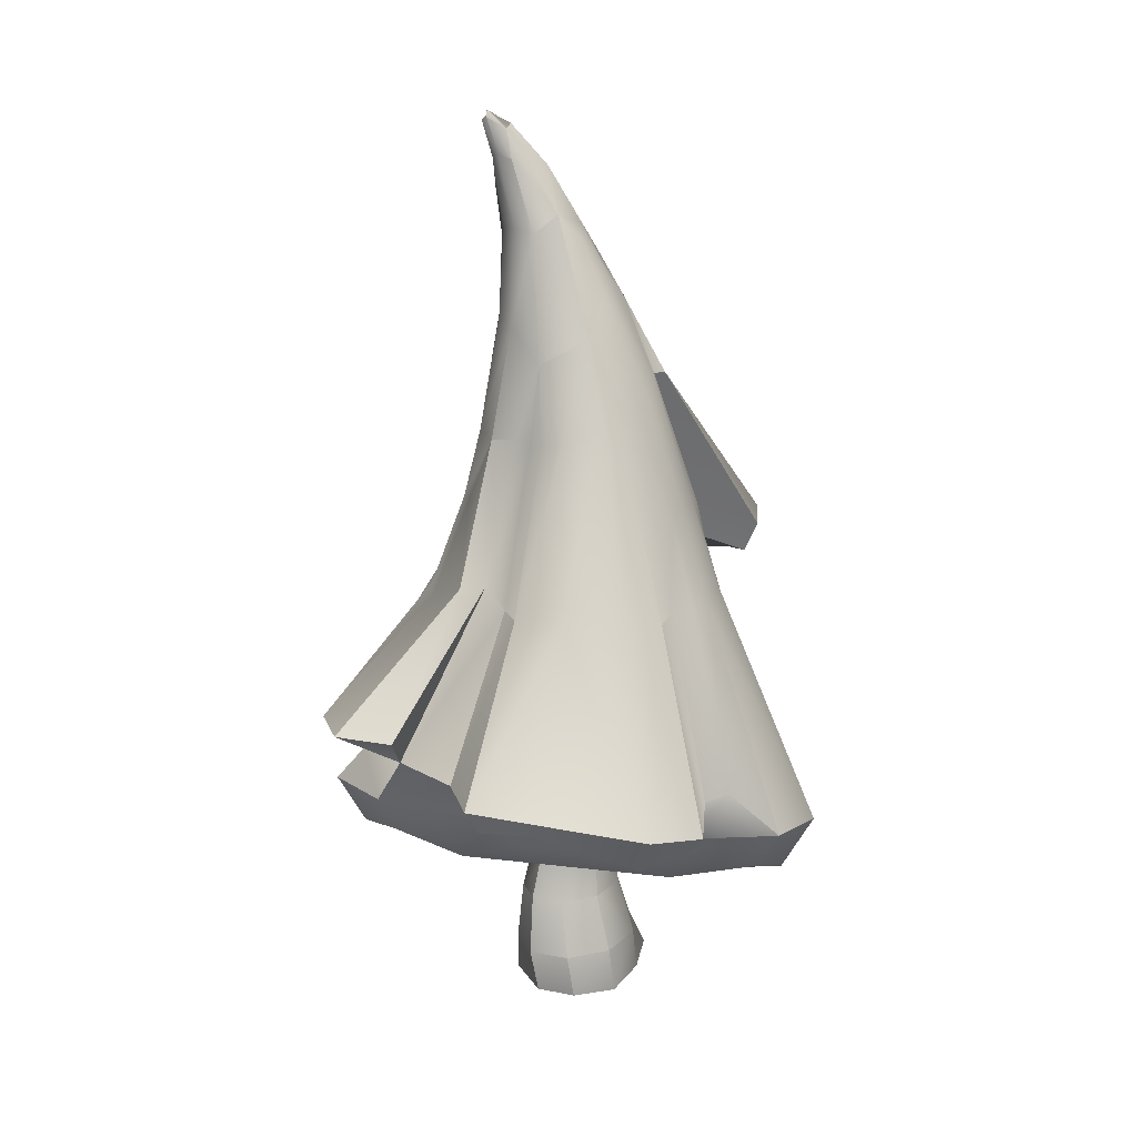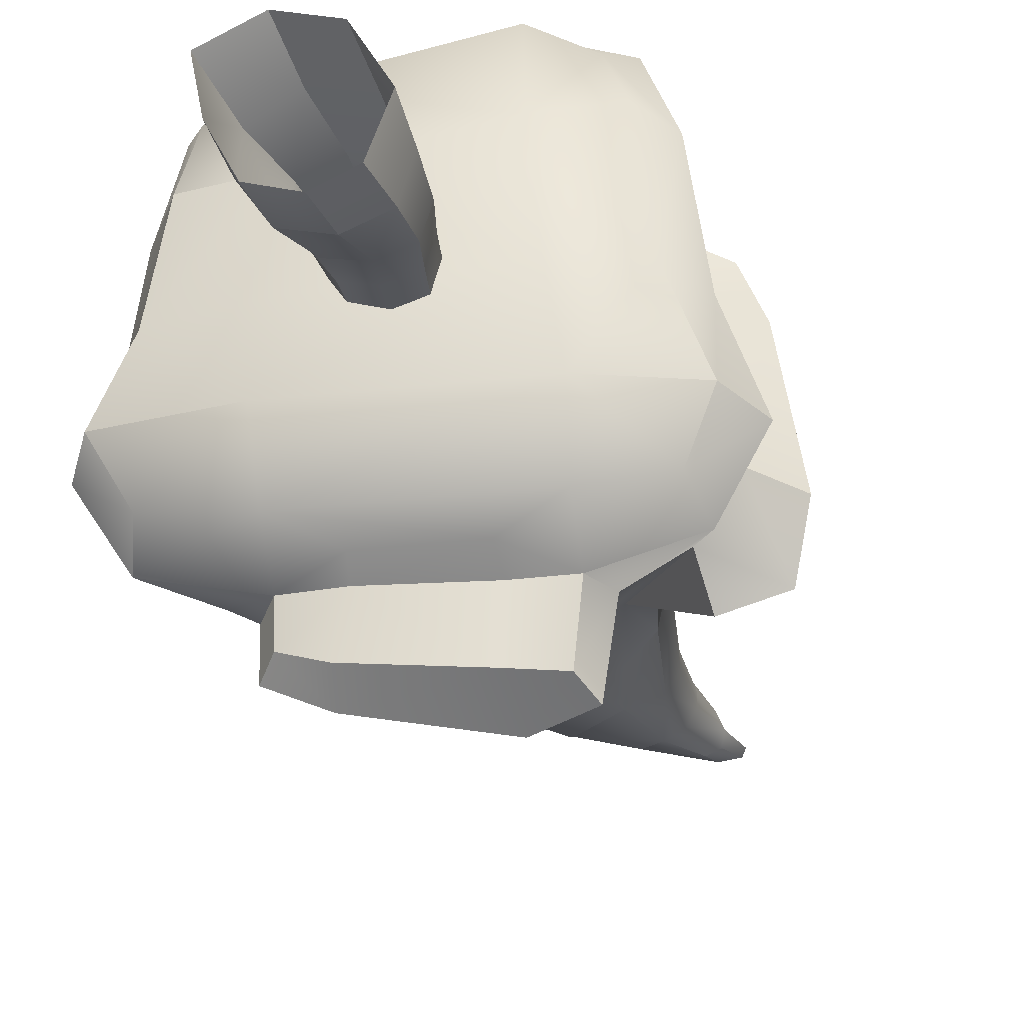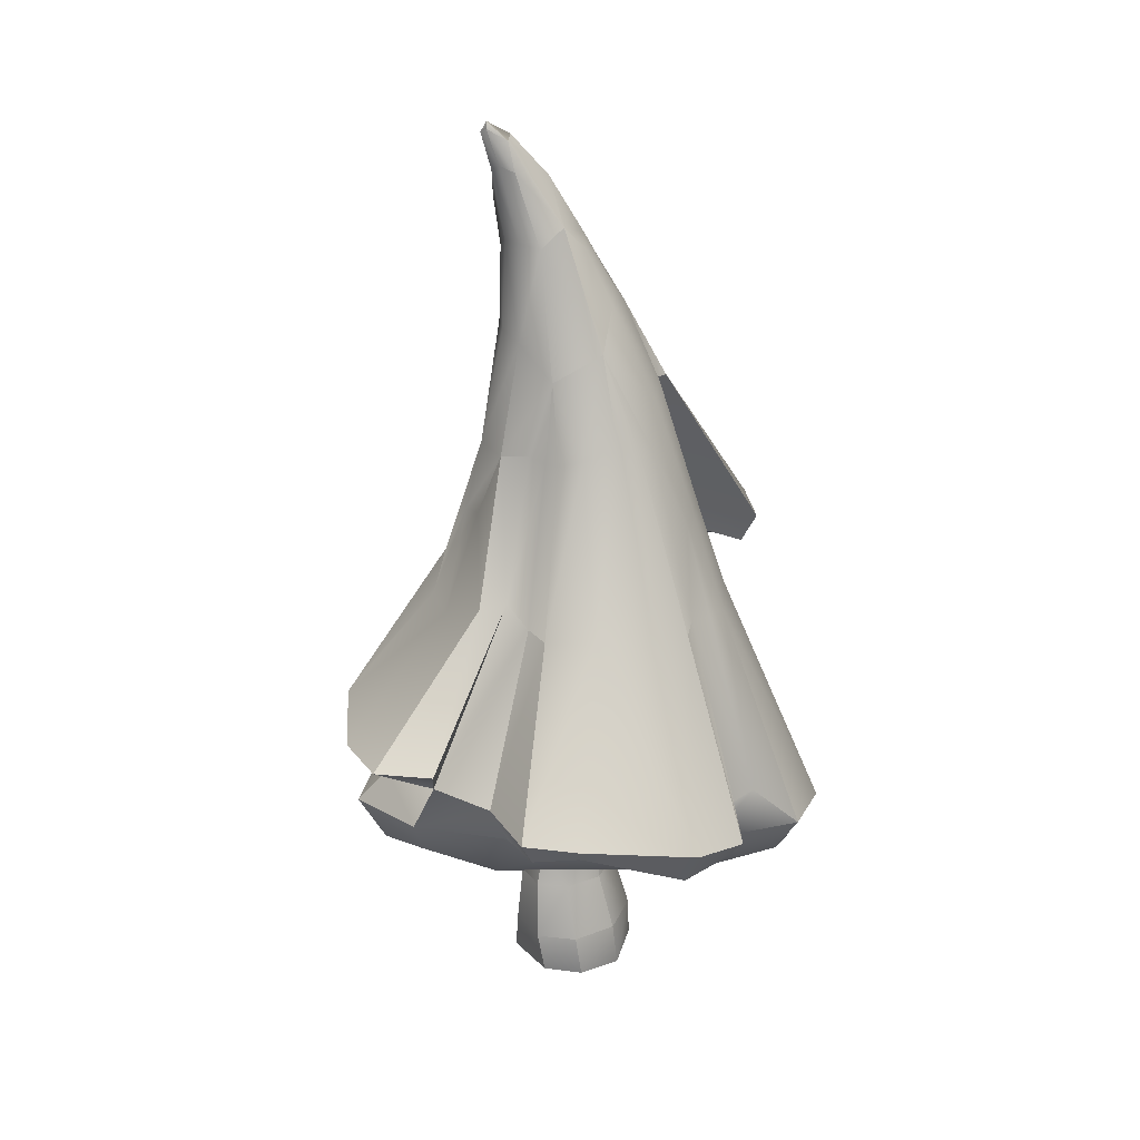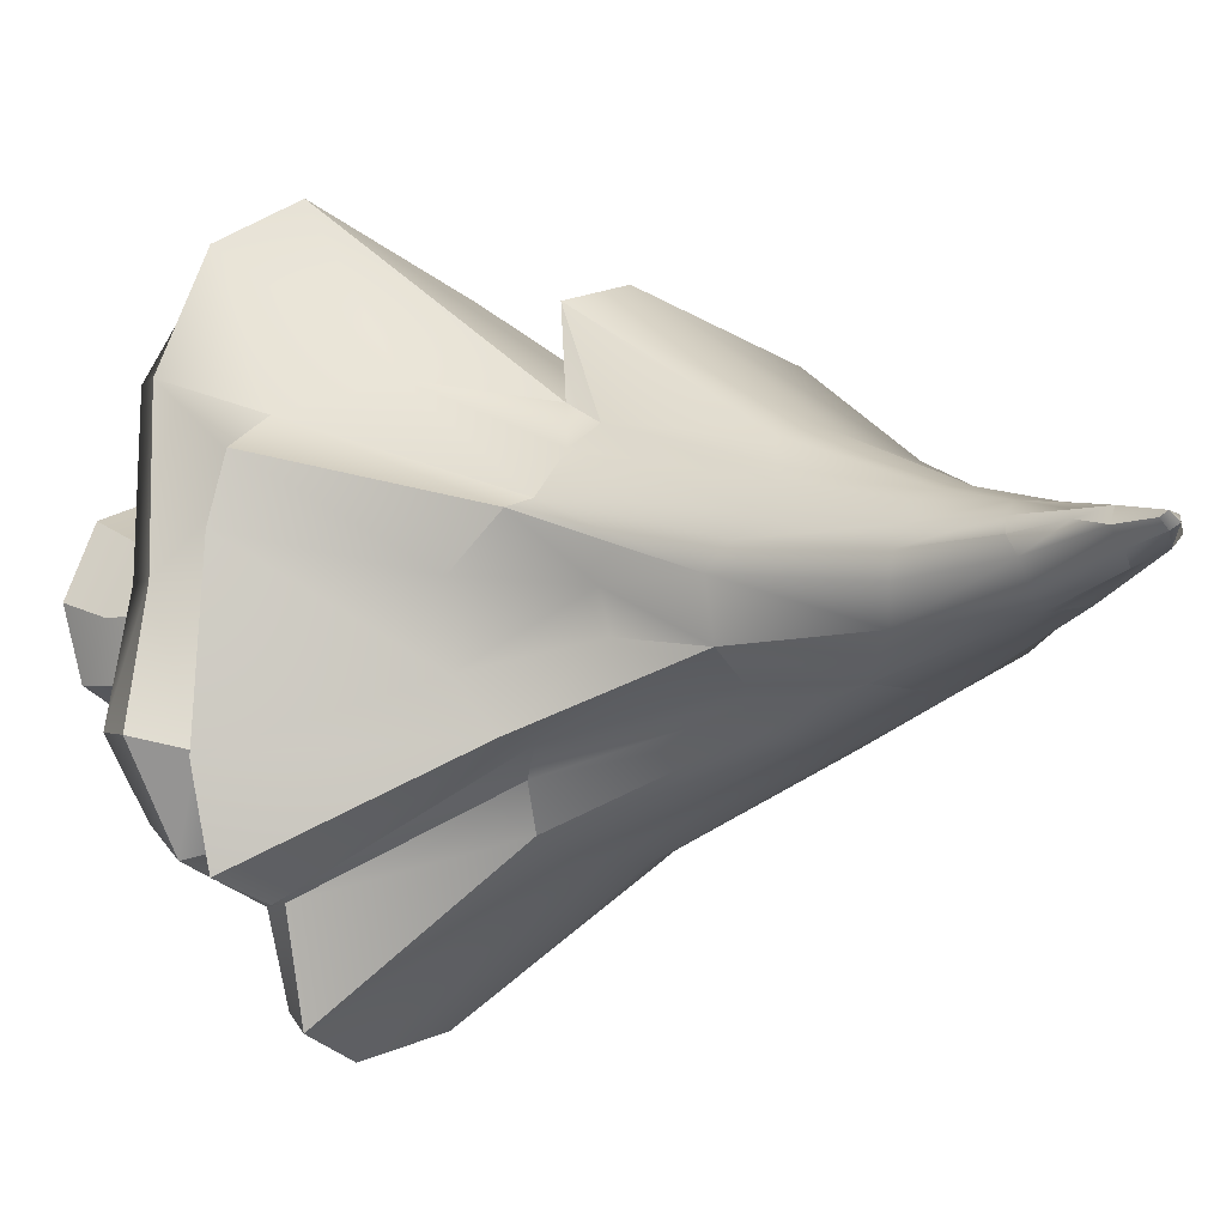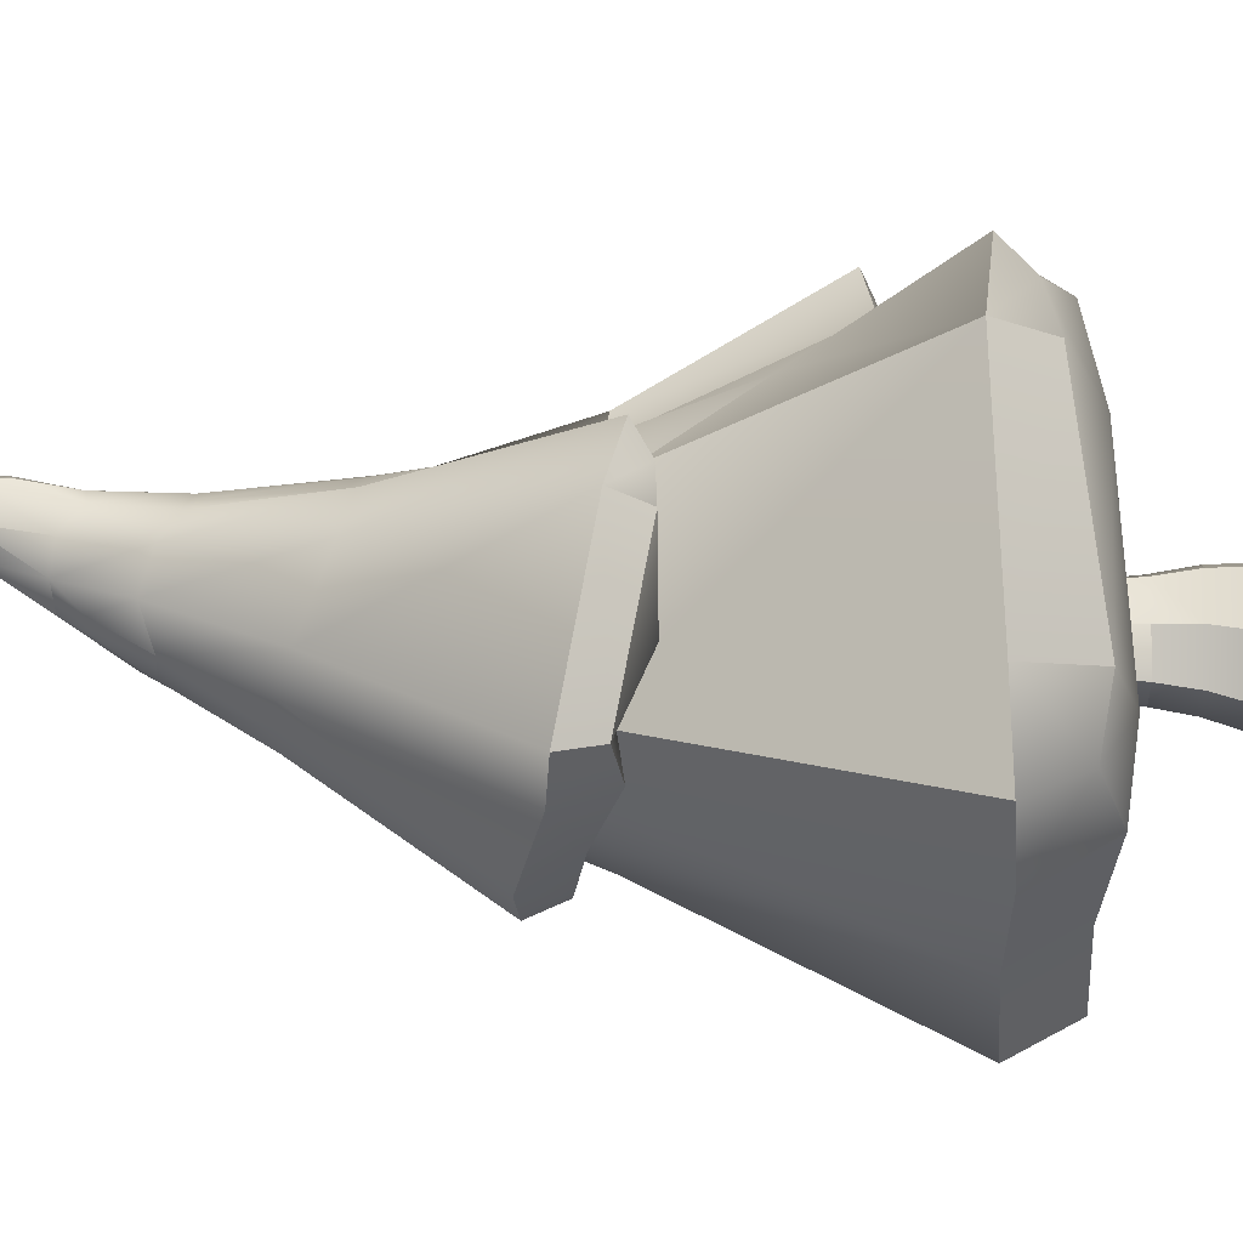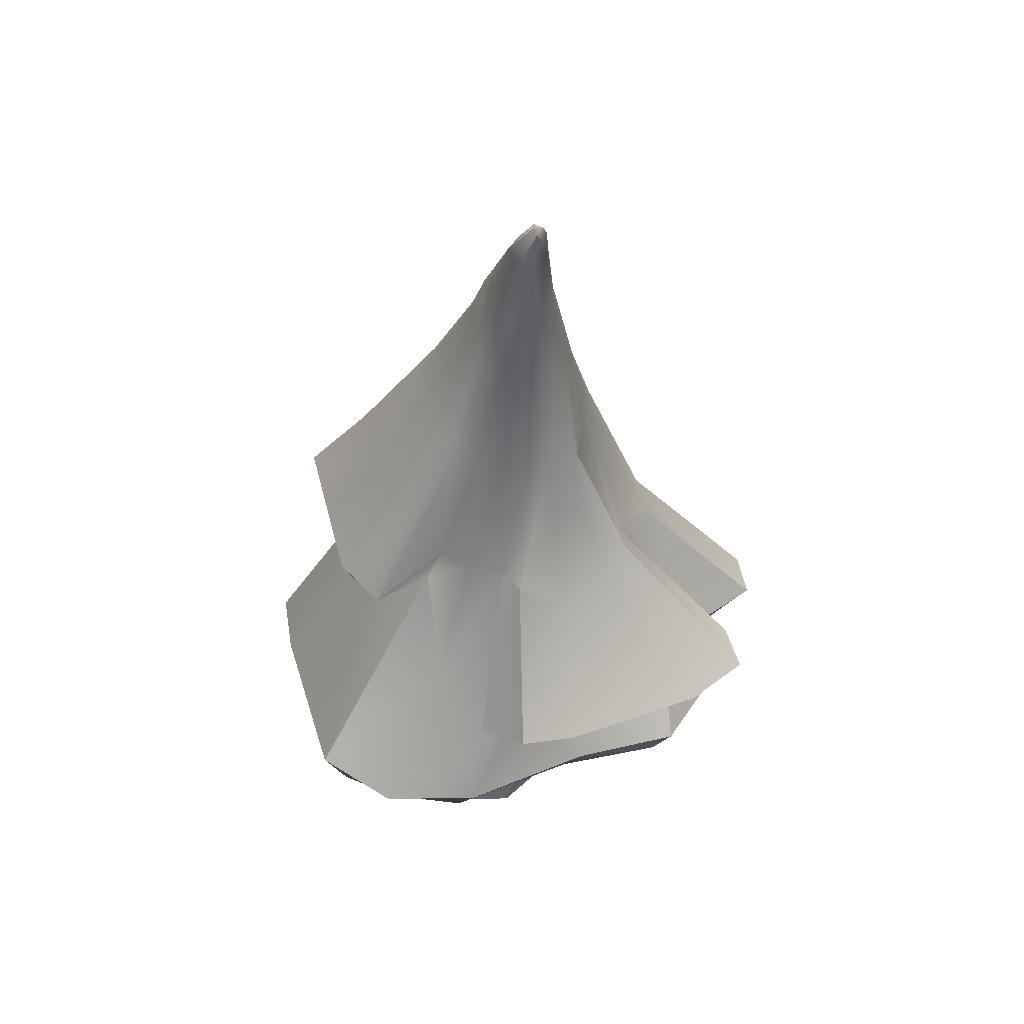
<metadata>
{"format":"obj","ext":"obj","renderer":"f3d","projection":"perspective","resolution":1024,"background":"white","views":[{"elev":15.1,"azim":177.6,"up":"+Y"},{"elev":-31.6,"azim":15.8,"up":"+Z"},{"elev":22.8,"azim":166.9,"up":"+Y"},{"elev":-6.4,"azim":130.0,"up":"+Z"},{"elev":67.2,"azim":-87.0,"up":"+Z"},{"elev":45.6,"azim":62.2,"up":"+Y"}]}
</metadata>
<code>
o Mesh
v -8.228 -4.694 3.383
v 4.951 -4.533 -10.01
v -3.117 -4.819 -6.994
v 15.34 -4.25 3.342
v 11.77 -4.341 -7.042
v -0.7408 -4.7 18.45
v 9.275 -4.797 14.58
v -10.54 -4.404 14.61
v 6.163 63.57 -2.29
v 1.245 64.96 2.625
v 1.505 58.44 -0.7759
v 6.176 64.92 7.155
v 1.49 59.59 6.244
v 11.1 63.38 2.494
v 8.797 58.61 6.194
v 8.94 57.77 -0.9128
v 6.231 3.601 -10.47
v 13.28 3.81 -7.742
v -2.028 3.767 -7.636
v 15.46 4.117 0.7375
v 10.56 5.068 10.43
v 0.5583 5.42 14.03
v -6.954 4.909 9.12
v -7.298 3.974 0.783
v 7.132 13.85 -7.205
v 0.2124 14.16 -5.146
v 12.74 14.1 -5.207
v 4.168 41.79 -3.481
v -0.908 41.79 -1.751
v 9.024 42.21 -1.933
v 14.37 14.42 0.8524
v 10.94 14.92 7.773
v 10.39 42.74 2.865
v 8.444 43.15 7.655
v 2.914 15.27 10.72
v -3.904 15.03 8.088
v 3.374 43.26 9.299
v -1.519 42.95 7.837
v -4.277 14.69 1.143
v -2.88 42.29 3.132
v -4.872 37.08 -47.8
v -12.6 38.36 -44.48
v 14.31 43.83 -47.81
v 23.1 45.1 -48.9
v -6.266 43.46 -51.19
v -15.88 42.41 -46.6
v 16.12 49.27 -54.78
v 25.42 49.82 -51.41
v 27.94 49.12 -36.48
v -17.2 45.22 -36.19
v 7.886 77.47 -32.03
v 7.243 107.1 -19.97
v 13.16 105.9 -16.02
v -9.711 76.3 -29.91
v -2.861 108.7 -19.67
v 16.27 77.29 -29.2
v 11.21 106.1 -18.23
v -2.968 77.69 -31.72
v 0.9111 108.7 -20.44
v -12.74 28.28 35.11
v -10.45 23.45 17.11
v -24.21 24.86 17.5
v -22.79 29.56 32.24
v -12.34 24.3 -16.99
v -33.89 24.99 -17.29
v -11.63 28.55 -30.4
v -28.47 29.36 -27.43
v 19.93 34.66 44.01
v 22.25 27.31 22.47
v 34.95 31.26 24.9
v 30.21 36.46 37.84
v 26.68 29.22 -16.9
v 26.03 33.38 -30.41
v 43.94 35.5 -17.07
v 38.92 38.01 -27.4
v -31.24 36.9 -31.94
v 24.98 43.17 -36.74
v 40.95 45.11 -31.96
v -15.21 39.76 41.19
v -28.47 38.43 36.8
v 19.85 43.12 48.38
v 34.09 41.84 40.63
v 40.07 38.8 24.21
v 48.94 44.32 -18.12
v -32.06 36.59 18.44
v -39.62 34.72 -18.2
v 12.12 154.7 1.097
v 9.36 154.4 -2.759
v 17.18 154.7 1.259
v 14.92 129.2 3.994
v -16.62 94.49 -10.03
v -1.782 134.4 -7.092
v 22.87 82.54 8.042
v 18.13 128.3 -1.035
v -14.32 94.42 -16
v -0.2204 132.6 -10.88
v 16.29 126.2 -9.223
v 19.61 84.67 13.78
v 16.88 128.7 1.694
v 2.463 124.9 -15.04
v 35.57 51.75 0.7813
v 43.7 50.79 -19.96
v 38.1 57.13 -37.15
v 48.19 57.85 -34.41
v 43.35 54.65 14.11
v 47.25 55.47 4.426
v 50.99 57.3 -21.37
v 31.22 76.84 -1.11
v 30.99 77.2 -12.03
v 25.97 80.18 -18.82
v 19.93 105.8 -9.967
v 27.42 82.15 6.526
v 21.96 106.1 -2.241
v -22.52 77.75 19.38
v -20.44 79.4 26.17
v -27.14 83.3 -4.694
v 3.86 75.8 32.5
v 10.21 76.33 30.47
v -29.25 89 -7.214
v -22.69 85.55 28.78
v 4.886 81.59 35.16
v 14.7 79.42 32
v -25.78 85.99 19.79
v -30.7 89.47 5.341
v -9.502 116.7 6.104
v -11.08 118 0.4726
v -2.863 131.5 0.773
v -5.882 115 12.3
v 2.372 133.7 4.459
v 13.21 109.2 13.53
v 12.98 129.7 5.81
v -21.48 78.76 -12.33
v -18.9 81.65 4.074
v -15.19 79.09 16.53
v -18.99 76.61 -20.53
v 21.09 81.19 -19.41
v 24.78 63.84 23.31
v -6.47 75.04 20.66
v 13.77 79.4 20.33
v 3.09 143.9 -3.353
v 17.65 141.9 -0.594
v 3.701 142.1 -6.969
v 15.52 143.4 -6.039
v 12.17 142.6 -8.34
v 16.68 141.4 1.477
v 14.29 140.7 3.386
v 7.689 146.1 -7.376
v -28.09 25.99 -2.334
v -9.876 23.91 -2.338
v 24.14 28.17 -0.0214
v 37.54 33.16 0.8738
v 42.9 41.66 0.0969
v -34.59 36.22 -2.446
v -18.52 91.63 -2.209
v 0.7292 139.9 -2.003
v 34.69 52.75 19.09
v 36.07 50.88 12.35
v 17.33 143.2 -3.017
v -3.251 38.72 -36.55
v 36.92 51.34 -30.22
v 13.95 84.78 17.39
v -24.72 81.74 4.353
v -9.314 117.7 -9.706
v 15.51 36.6 -34.03
v -2.506 34.7 -33.98
v -12.98 38.39 -36.54
v 11.42 120.1 -14.2
v -11.89 76.81 -24.74
v 18.33 110.2 4.721
v 20.35 108.7 1.366
v 15.48 111.2 7.956
v -19.98 85.21 -2.181
v 17.9 77.32 -23.04
v -7.428 115.9 -13.87
v -6.16 107.3 -17.89
v 6.436 19.92 -6.401
v 4.361 32.48 -4.713
v 0.2826 20.16 -4.515
v -0.7871 32.51 -2.991
v 11.46 20.31 -4.579
v 9.063 32.96 -3.113
v 12.79 20.75 0.9544
v 10.43 33.5 1.804
v 8.379 33.95 6.876
v 9.872 21.12 7.053
v 2.995 33.95 8.757
v 3.034 21.2 9.573
v -2.187 33.51 7.136
v -2.93 20.88 7.385
v -3.245 32.86 2.061
v -3.434 20.57 1.225
v -4.028 131.6 -4.149
v -11.92 117.1 -4.435
v -9.859 117 -5.667
v 5.49 144.3 1.538
v 18.27 127.7 -4.443
v 15.56 106.7 -13.92
v 24.04 94.71 -8.503
v 25.01 93.87 -2.947
v -21.77 45.63 -33.31
v -15.74 76.62 -23.23
v -12.29 93 -18.98
v 18.3 156.6 -3.463
v 19.18 155.4 -0.9927
v 18.75 150.7 0.05052
v 1.613 139.9 0.4128
v 10.1 143.9 3.354
v 8.545 132 6.265
v 6.471 110.8 15.09
v 16.71 160.9 -3.653
v 15.95 161.8 -2.169
v 18.34 162.9 -0.575
v 20.36 162.9 -0.3204
v 21.09 162.2 -1.063
v 20.28 162.8 -2.369
v 18 150.3 1.133
v 20.14 164.1 -1.688
v 15.88 155.6 -5.099
v 15.63 41.35 -37.23
g Tree1
f 17 19 26 25
f 25 27 18 17
f 11 9 28 29
f 16 30 28 9
f 27 31 20 18
f 32 21 20 31
f 16 14 33 30
f 15 34 33 14
f 35 22 21 32
f 36 23 22 35
f 15 12 37 34
f 13 38 37 12
f 39 24 23 36
f 26 19 24 39
f 13 10 40 38
f 11 29 40 10
f 128 125 123 120
f 45 47 43 41
f 42 46 45 41
f 44 43 47 48
f 44 48 49 77
f 51 56 48 47
f 54 58 45 46
f 51 47 45 58
f 51 58 59 52
f 63 62 61 60
f 69 68 60 61
f 67 66 64 65
f 71 68 69 70
f 75 73 77 78
f 63 60 79 80
f 68 81 79 60
f 71 82 81 68
f 75 78 84 74
f 63 80 85 62
f 67 65 86 76
f 135 76 86 132
f 138 79 81 139
f 148 65 64 149
f 83 70 151 152
f 74 84 152 151
f 62 85 153 148
f 153 86 65 148
f 71 70 83 82
f 102 101 152 84
f 102 84 78 160
f 49 160 78 77
f 115 117 121 120
f 139 161 122 118
f 139 137 98 161
f 134 133 85 80
f 75 74 72 73
f 164 73 66 165
f 66 73 72 64
f 42 41 159 166
f 42 166 50 46
f 76 166 66 67
f 165 66 166 159
f 169 98 93 170
f 131 130 171 90
f 130 122 161 171
f 90 171 169 99
f 171 161 98 169
f 124 123 125 126
f 134 114 162 133
f 162 114 123 124
f 116 162 124 119
f 91 132 172 154
f 132 86 153 172
f 116 119 154 172
f 133 172 153 85
f 162 116 172 133
f 56 173 49 48
f 57 53 173 56
f 173 136 160 49
f 96 174 163 92
f 144 167 100 147
f 59 55 100
f 175 100 55
f 52 59 100 167
f 52 57 56 51
f 52 167 57
f 177 176 178 179
f 187 185 184 186
f 181 183 182 180
f 190 191 189 188
f 179 178 191 190
f 183 184 185 182
f 188 189 187 186
f 181 180 176 177
f 176 25 26 178
f 180 27 25 176
f 28 177 179 29
f 181 177 28 30
f 180 182 31 27
f 32 31 182 185
f 30 33 183 181
f 184 183 33 34
f 35 32 185 187
f 189 36 35 187
f 186 184 34 37
f 38 188 186 37
f 191 39 36 189
f 178 26 39 191
f 40 190 188 38
f 29 179 190 40
f 102 160 104 107
f 102 107 106 101
f 160 103 104
f 108 112 105 106
f 157 83 152 101
f 83 157 156
f 156 157 105
f 157 101 106 105
f 112 93 156 105
f 137 139 81 82
f 137 156 93 98
f 156 137 82 83
f 193 119 124 126
f 154 119 193 194
f 91 154 194 163
f 97 167 144 143
f 99 169 170 94
f 94 170 113 196
f 141 94 196 158
f 58 54 55 59
f 174 95 91 163
f 174 96 100 175
f 158 196 97 143
f 109 108 106 107
f 107 104 110 109
f 110 104 103 136
f 160 136 103
f 136 173 53 197
f 167 97 111 197
f 53 167 197
f 57 167 53
f 136 197 111 110
f 198 109 110 111
f 113 170 93 112
f 199 108 109 198
f 199 113 112 108
f 111 113 199 198
f 97 196 113 111
f 54 46 50 168
f 166 76 200 50
f 95 135 132 91
f 168 50 200 201
f 200 76 135 201
f 55 54 168 175
f 202 201 135 95
f 202 175 168 201
f 95 174 175 202
f 142 147 100 96
f 140 88 147 142
f 192 92 163 194
f 192 194 193
f 142 96 92 140
f 155 140 92 192
f 88 140 195 87
f 126 127 192 193
f 206 195 140 155
f 155 192 127 206
f 125 127 126
f 127 125 128 129
f 206 127 129 195
f 131 90 146
f 118 122 121 117
f 146 207 208 131
f 195 129 208 207
f 209 121 122 130
f 128 120 121 209
f 208 209 130 131
f 129 128 209 208
f 195 207 87
f 146 90 99 145
f 145 99 94 141
f 216 145 141 205
f 205 141 158 204
f 207 146 89 87
f 213 89 204 214
f 205 204 89 216
f 216 89 146 145
f 214 204 203 215
f 215 217 213 214
f 88 87 212 211
f 213 212 87 89
f 212 217 210 211
f 213 217 212
f 115 120 123 114
f 117 138 139 118
f 134 80 79 138
f 134 138 115
f 114 134 115
f 117 115 138
f 204 158 143 203
f 203 143 144 218
f 210 147 88 211
f 218 144 147 210
f 215 203 218 210
f 217 215 210
f 159 41 43 219
f 44 77 219 43
f 77 73 164 219
f 159 219 164 165
f 61 62 148 149
f 69 150 151 70
f 72 74 151 150
f 64 72 150 149
f 61 149 150 69
f 19 17 2 3
f 22 6 7 21
f 24 19 3 1
f 17 18 5 2
f 4 20 21 7
f 1 8 23 24
f 20 4 5 18
f 22 23 8 6

</code>
